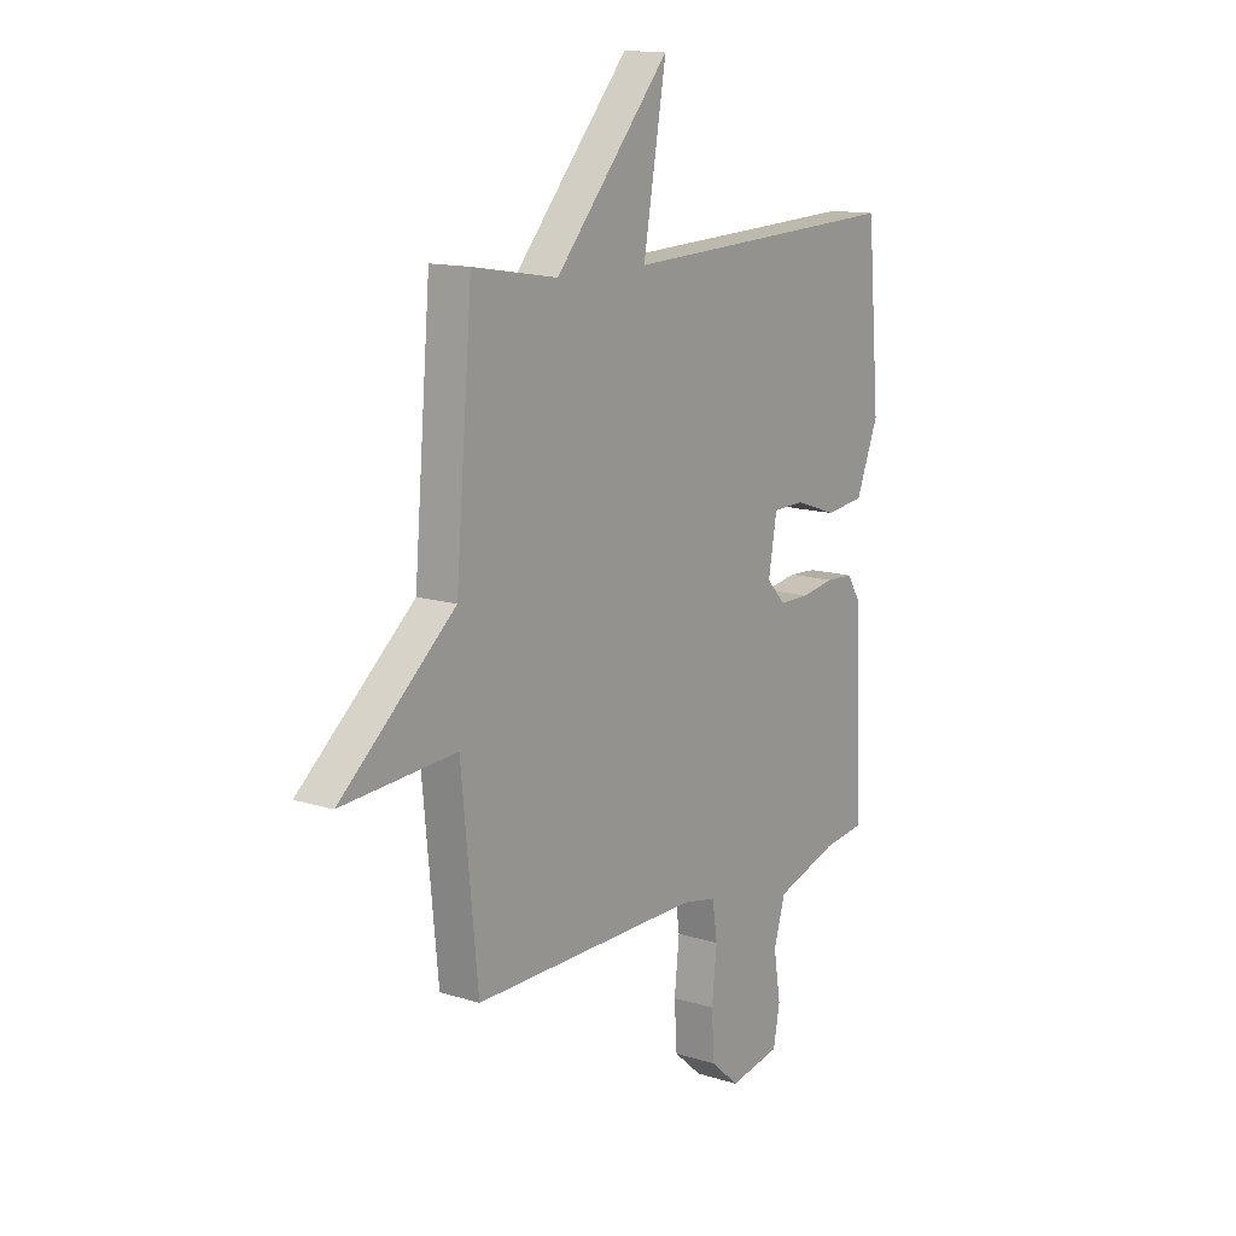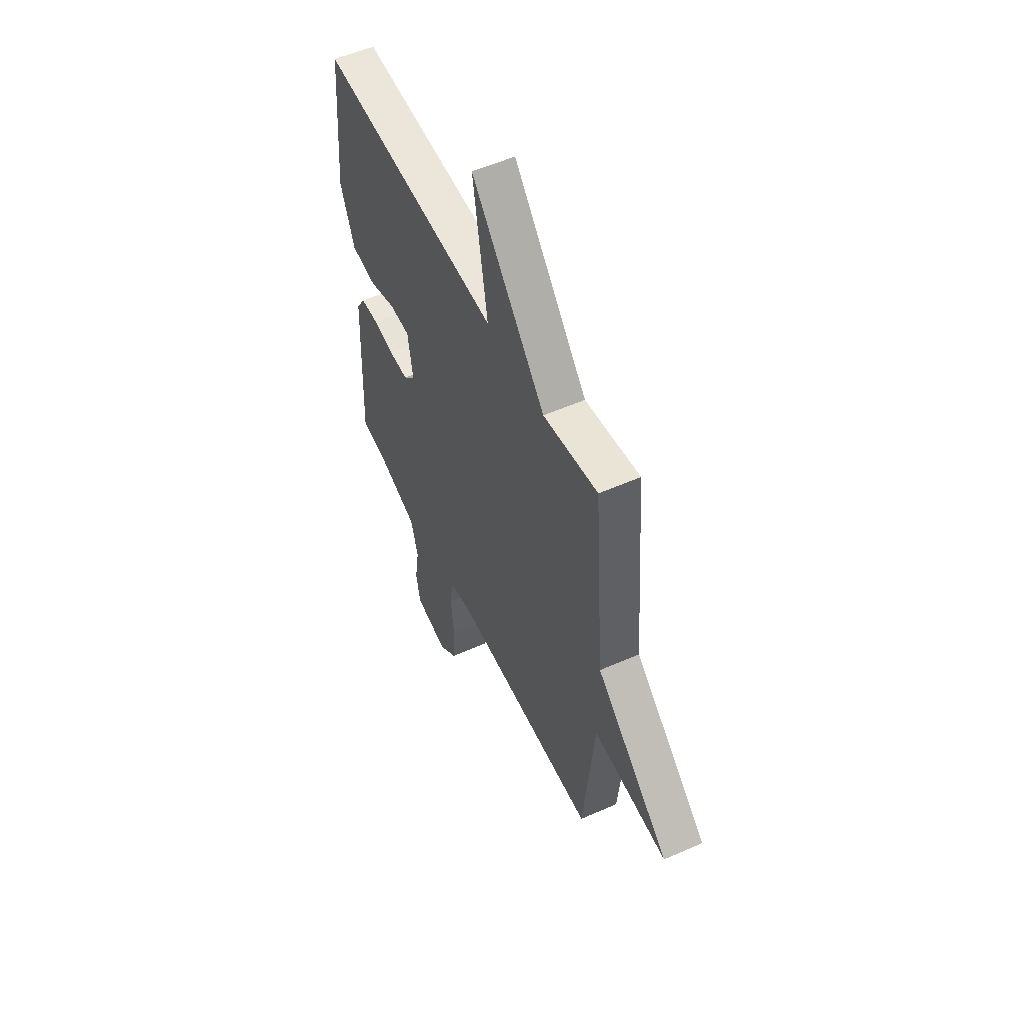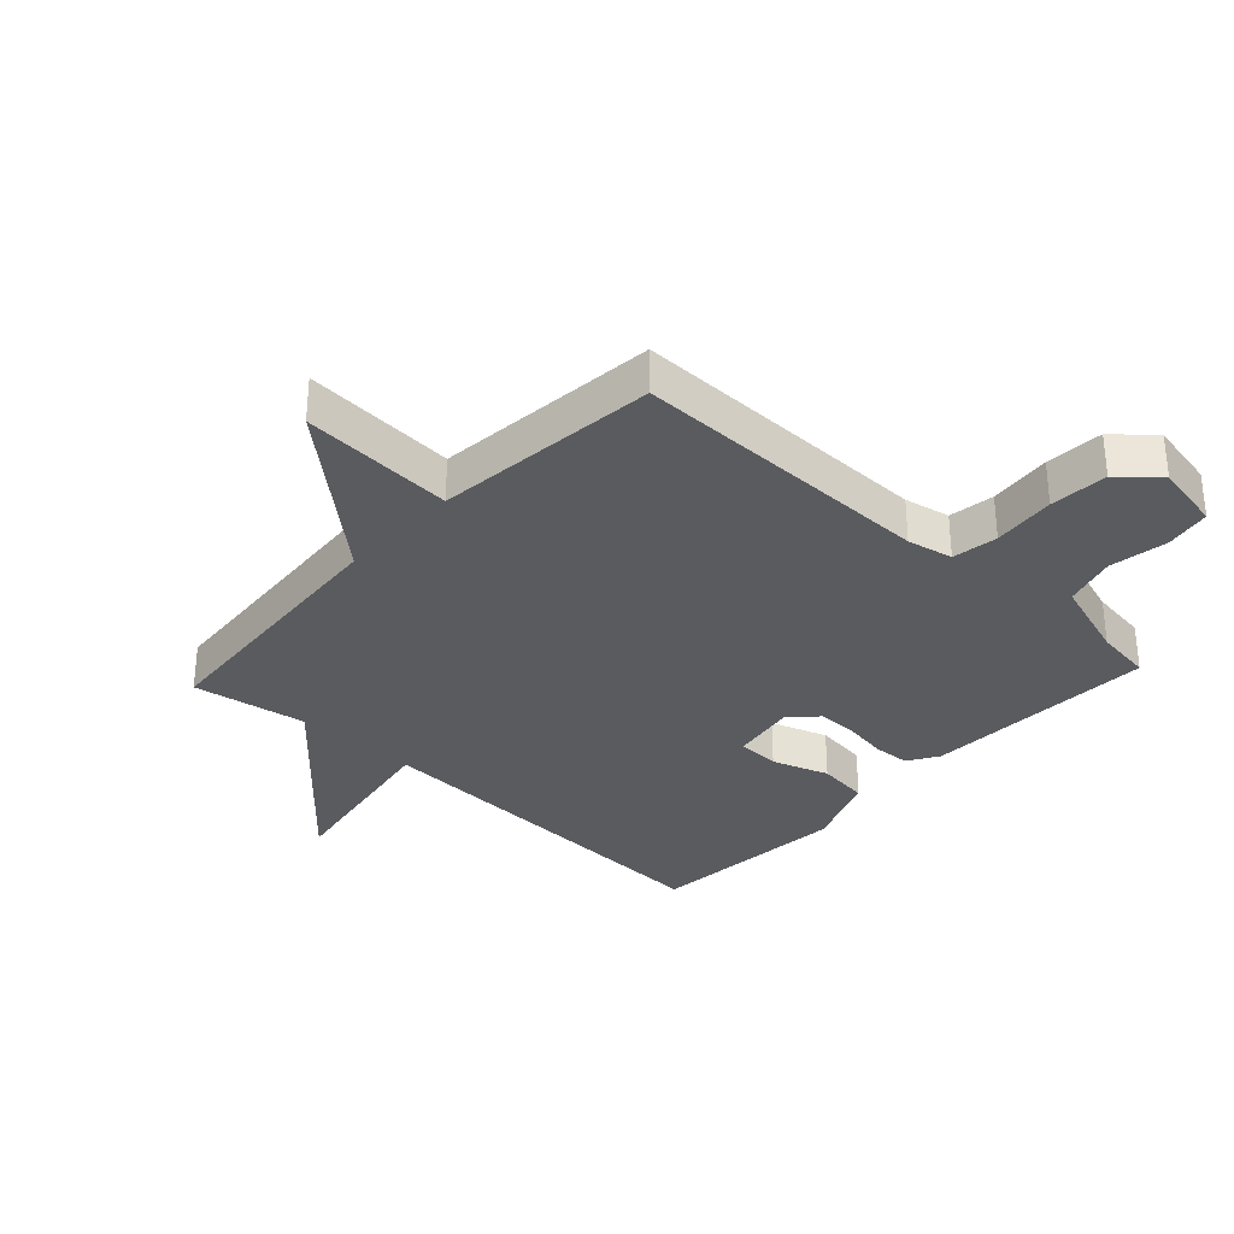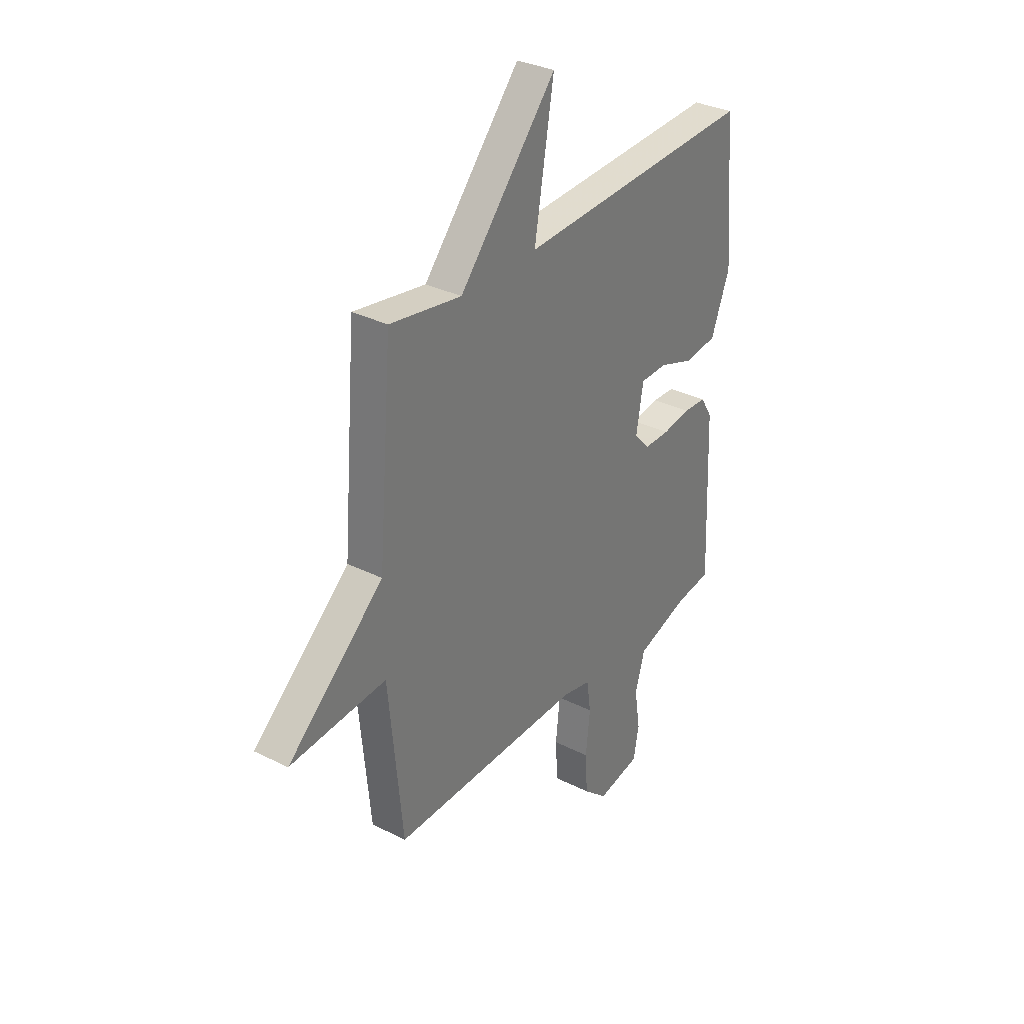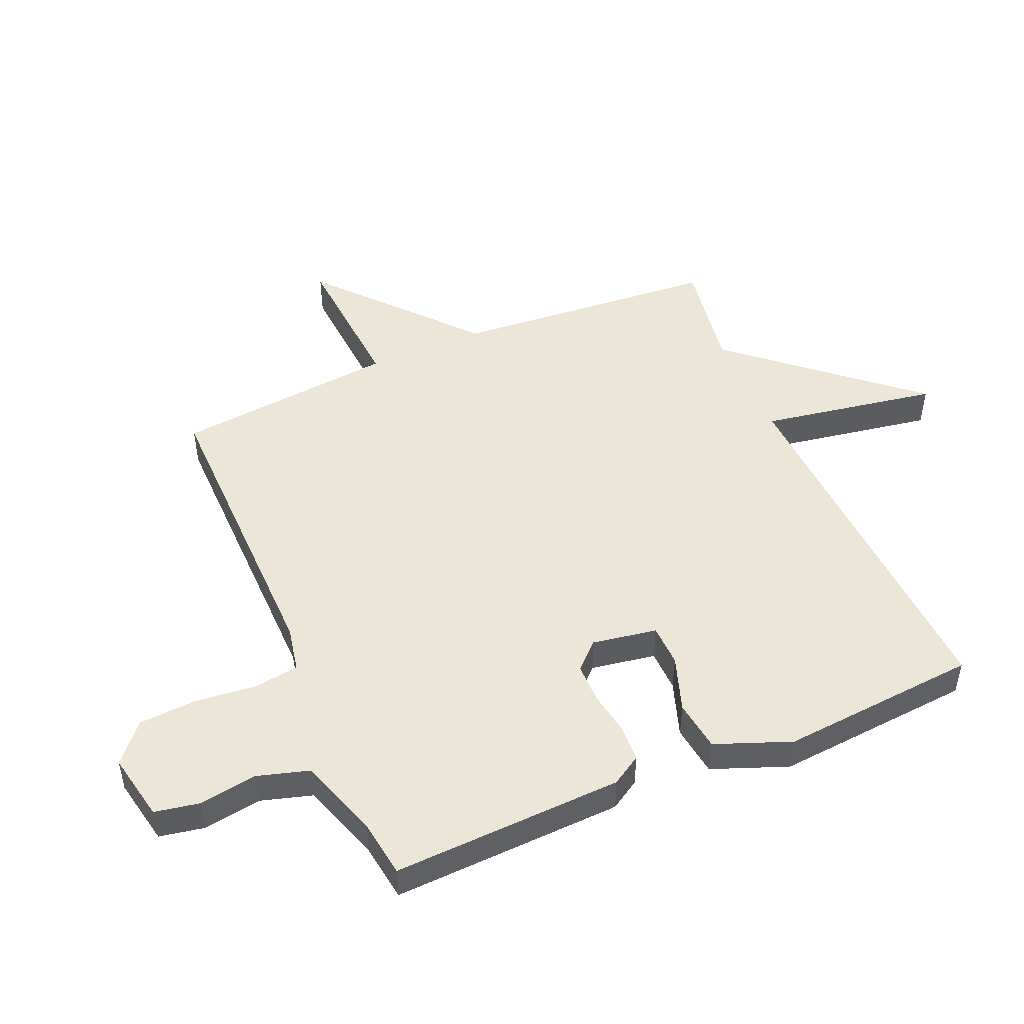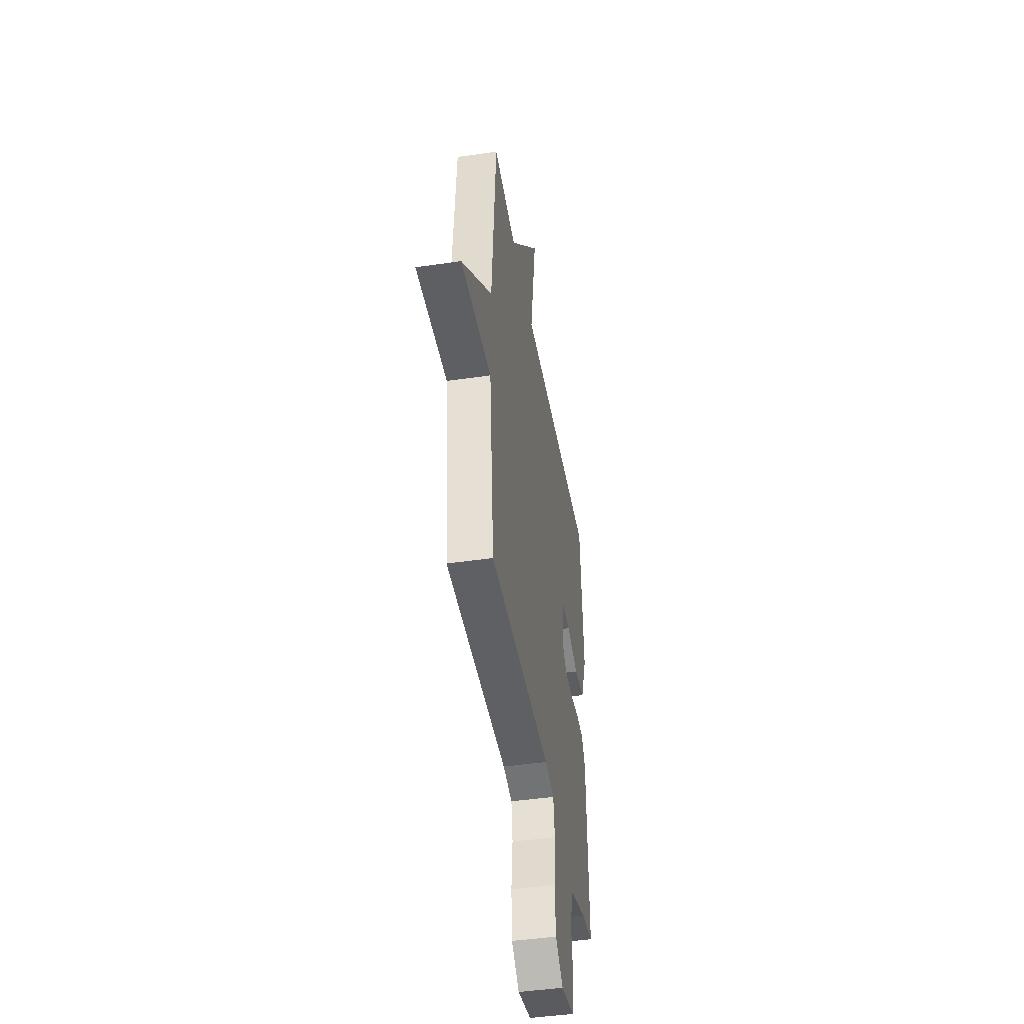
<metadata>
{"format":"obj","ext":"obj","renderer":"f3d","projection":"perspective","resolution":1024,"background":"white","views":[{"elev":13.1,"azim":125.8,"up":"+Z"},{"elev":54.4,"azim":64.9,"up":"+Z"},{"elev":-32.2,"azim":137.3,"up":"+Y"},{"elev":32.4,"azim":125.1,"up":"+Z"},{"elev":48.9,"azim":-113.3,"up":"+Y"},{"elev":-44.7,"azim":99.7,"up":"+Z"}]}
</metadata>
<code>
v 0.5 0.07 0.5
v 0.536 0.07 0.064
v 0.785 0.07 -0.154
v 0.536 0.07 -0.136
v 0.5 0.07 -0.5
v 0.004 0.07 -0.494
v -0.07 0.07 -0.509
v -0.081 0.07 -0.583
v -0.07 0.07 -0.685
v -0.076 0.07 -0.779
v -0.138 0.07 -0.833
v -0.249 0.07 -0.811
v -0.263 0.07 -0.737
v -0.248 0.07 -0.642
v -0.273 0.07 -0.557
v -0.407 0.07 -0.513
v -0.5 0.07 -0.5
v -0.485 0.07 -0.121
v -0.455 0.07 -0.072
v -0.395 0.07 -0.069
v -0.323 0.07 -0.081
v -0.258 0.07 -0.081
v -0.217 0.07 -0.038
v -0.235 0.07 0.068
v -0.304 0.07 0.07
v -0.395 0.07 0.039
v -0.479 0.07 0.05
v -0.527 0.07 0.174
v -0.5 0.07 0.5
v 0.115 0.07 0.47
v 0.065 0.07 0.76
v 0.315 0.07 0.47
v 0.5 0 0.5
v 0.536 0 0.064
v 0.785 0 -0.154
v 0.536 0 -0.136
v 0.5 0 -0.5
v 0.004 0 -0.494
v -0.07 0 -0.509
v -0.081 0 -0.583
v -0.07 0 -0.685
v -0.076 0 -0.779
v -0.138 0 -0.833
v -0.249 0 -0.811
v -0.263 0 -0.737
v -0.248 0 -0.642
v -0.273 0 -0.557
v -0.407 0 -0.513
v -0.5 0 -0.5
v -0.485 0 -0.121
v -0.455 0 -0.072
v -0.395 0 -0.069
v -0.323 0 -0.081
v -0.258 0 -0.081
v -0.217 0 -0.038
v -0.235 0 0.068
v -0.304 0 0.07
v -0.395 0 0.039
v -0.479 0 0.05
v -0.527 0 0.174
v -0.5 0 0.5
v 0.115 0 0.47
v 0.065 0 0.76
v 0.315 0 0.47
f 30 31 32
f 28 29 30
f 27 28 30
f 26 27 30
f 25 26 30
f 24 25 30 32
f 32 1 2
f 24 32 2
f 23 24 2
f 19 20 21
f 18 19 21
f 17 18 21
f 16 17 21
f 15 16 21 22
f 22 23 2
f 15 22 2
f 14 15 2
f 12 13 14
f 11 12 14
f 10 11 14
f 9 10 14
f 8 9 14
f 4 5 6
f 4 6 7
f 2 3 4
f 2 4 7
f 14 2 7
f 7 8 14
f 64 63 62
f 62 61 60
f 62 60 59
f 62 59 58
f 62 58 57
f 64 62 57 56
f 34 33 64
f 34 64 56
f 34 56 55
f 53 52 51
f 53 51 50
f 53 50 49
f 53 49 48
f 54 53 48 47
f 34 55 54
f 34 54 47
f 34 47 46
f 46 45 44
f 46 44 43
f 46 43 42
f 46 42 41
f 46 41 40
f 38 37 36
f 39 38 36
f 36 35 34
f 39 36 34
f 39 34 46
f 46 40 39
f 1 33 34 2
f 2 34 35 3
f 3 35 36 4
f 4 36 37 5
f 5 37 38 6
f 6 38 39 7
f 7 39 40 8
f 8 40 41 9
f 9 41 42 10
f 10 42 43 11
f 11 43 44 12
f 12 44 45 13
f 13 45 46 14
f 14 46 47 15
f 15 47 48 16
f 16 48 49 17
f 17 49 50 18
f 18 50 51 19
f 19 51 52 20
f 20 52 53 21
f 21 53 54 22
f 22 54 55 23
f 23 55 56 24
f 24 56 57 25
f 25 57 58 26
f 26 58 59 27
f 27 59 60 28
f 28 60 61 29
f 29 61 62 30
f 30 62 63 31
f 31 63 64 32
f 32 64 33 1

</code>
